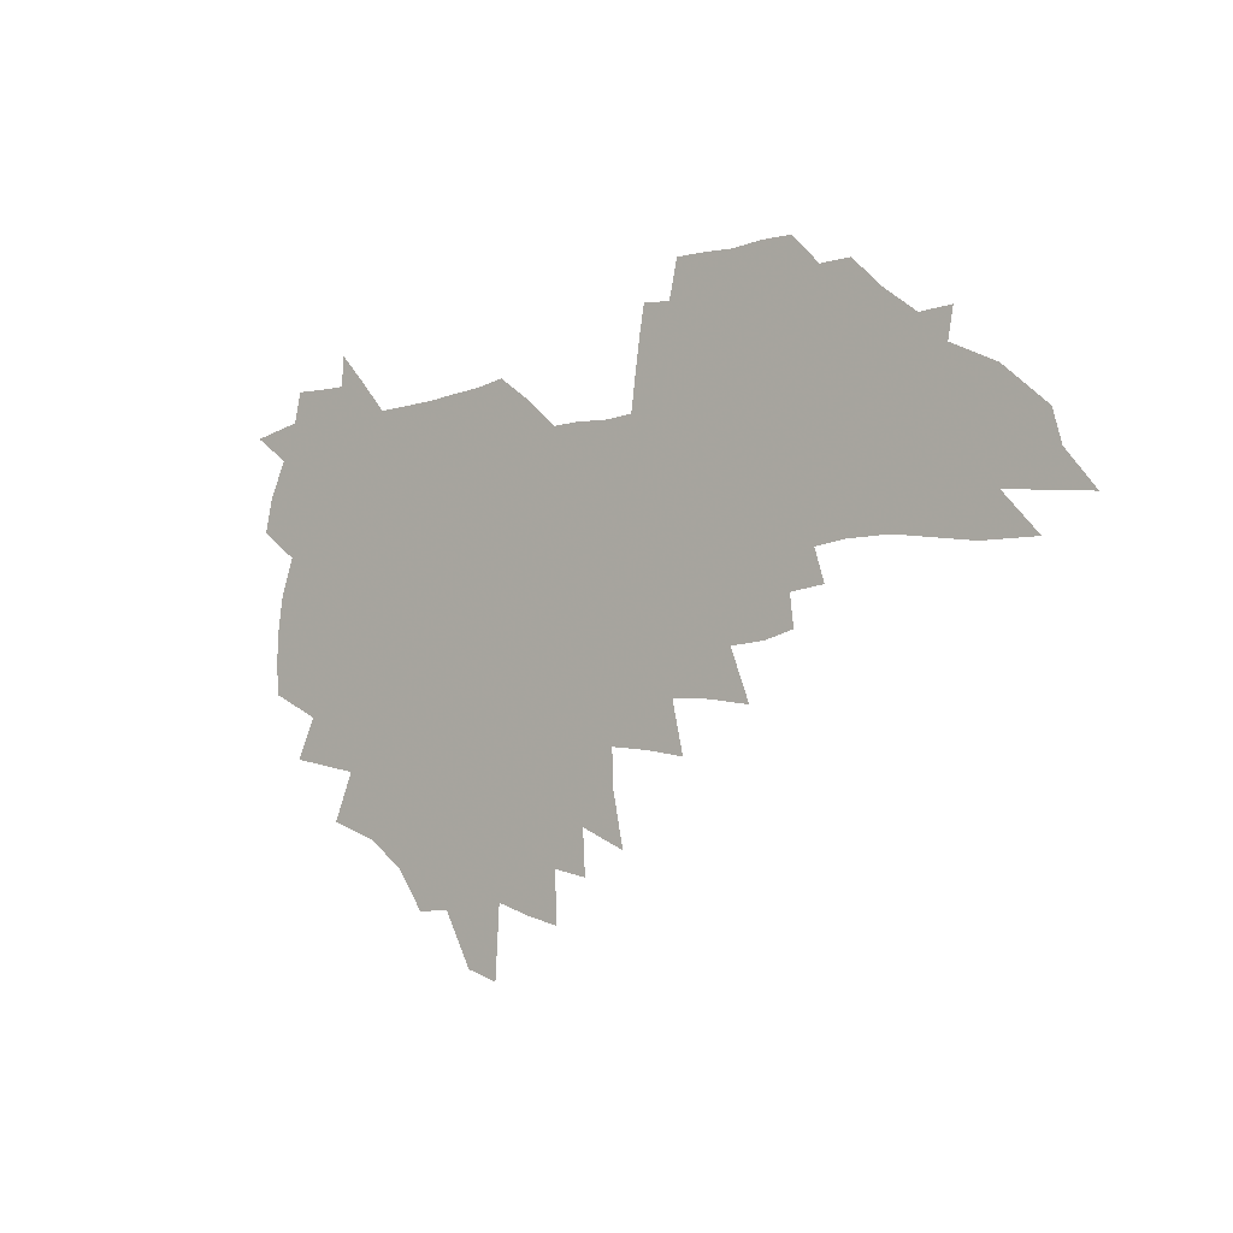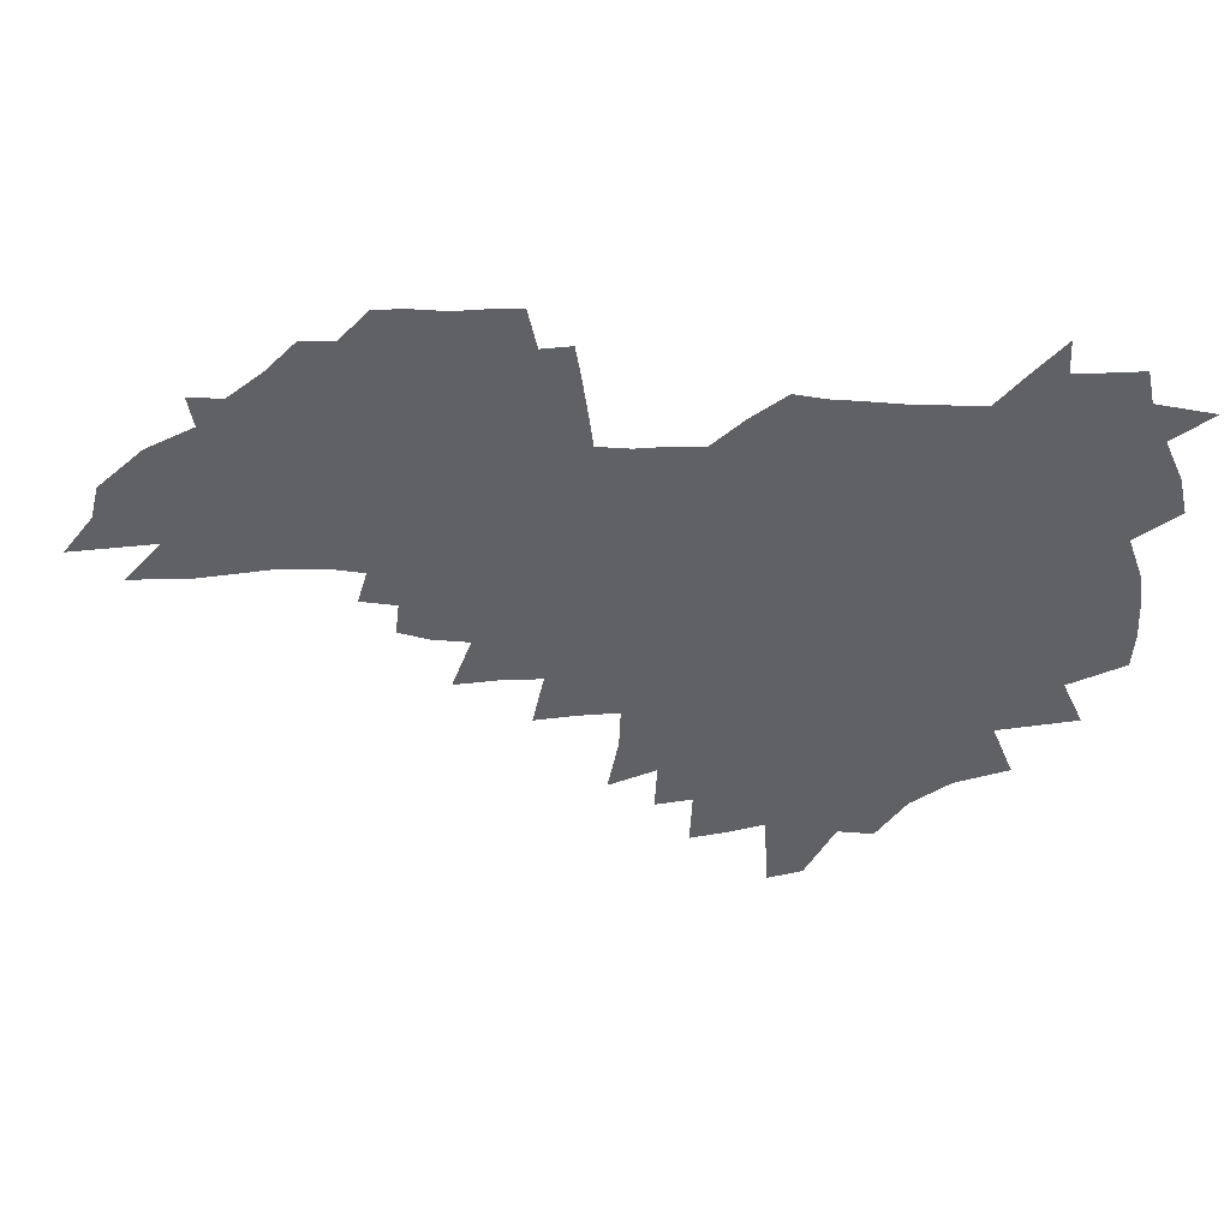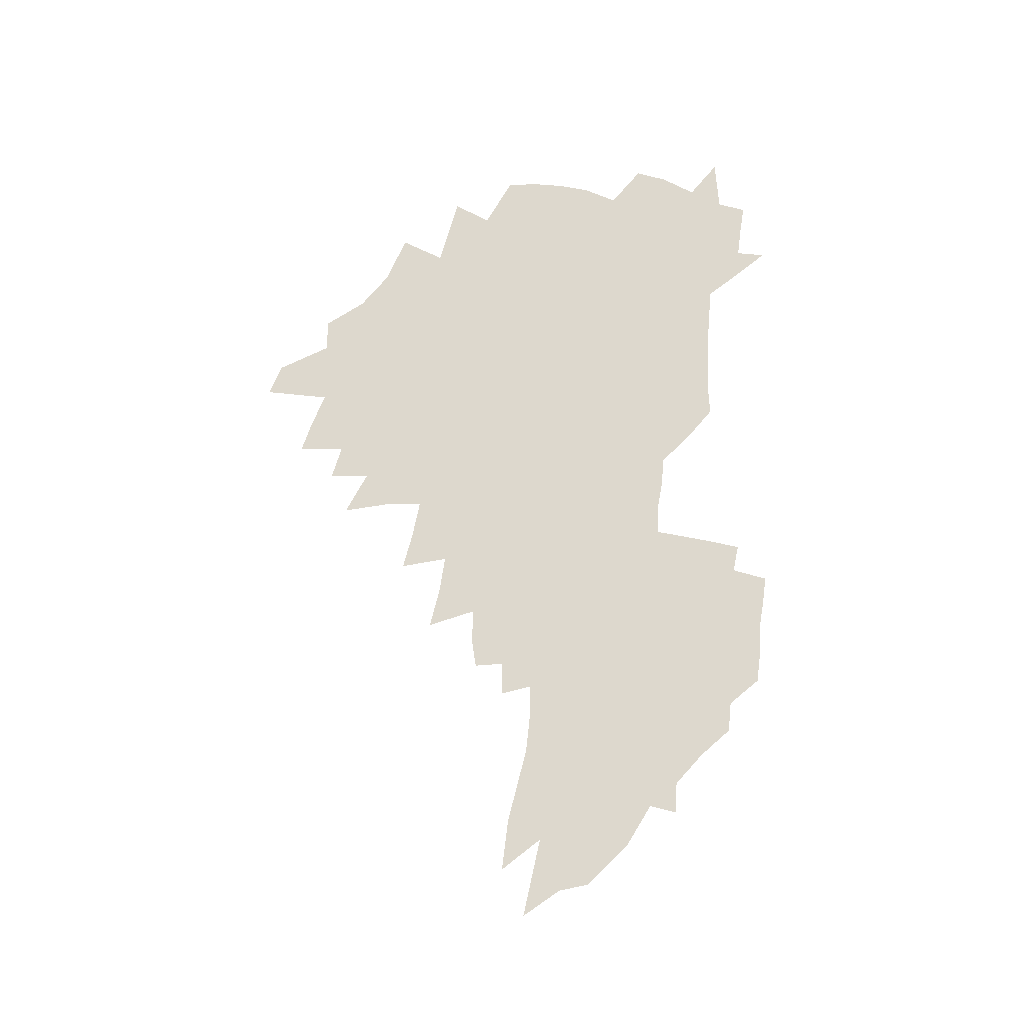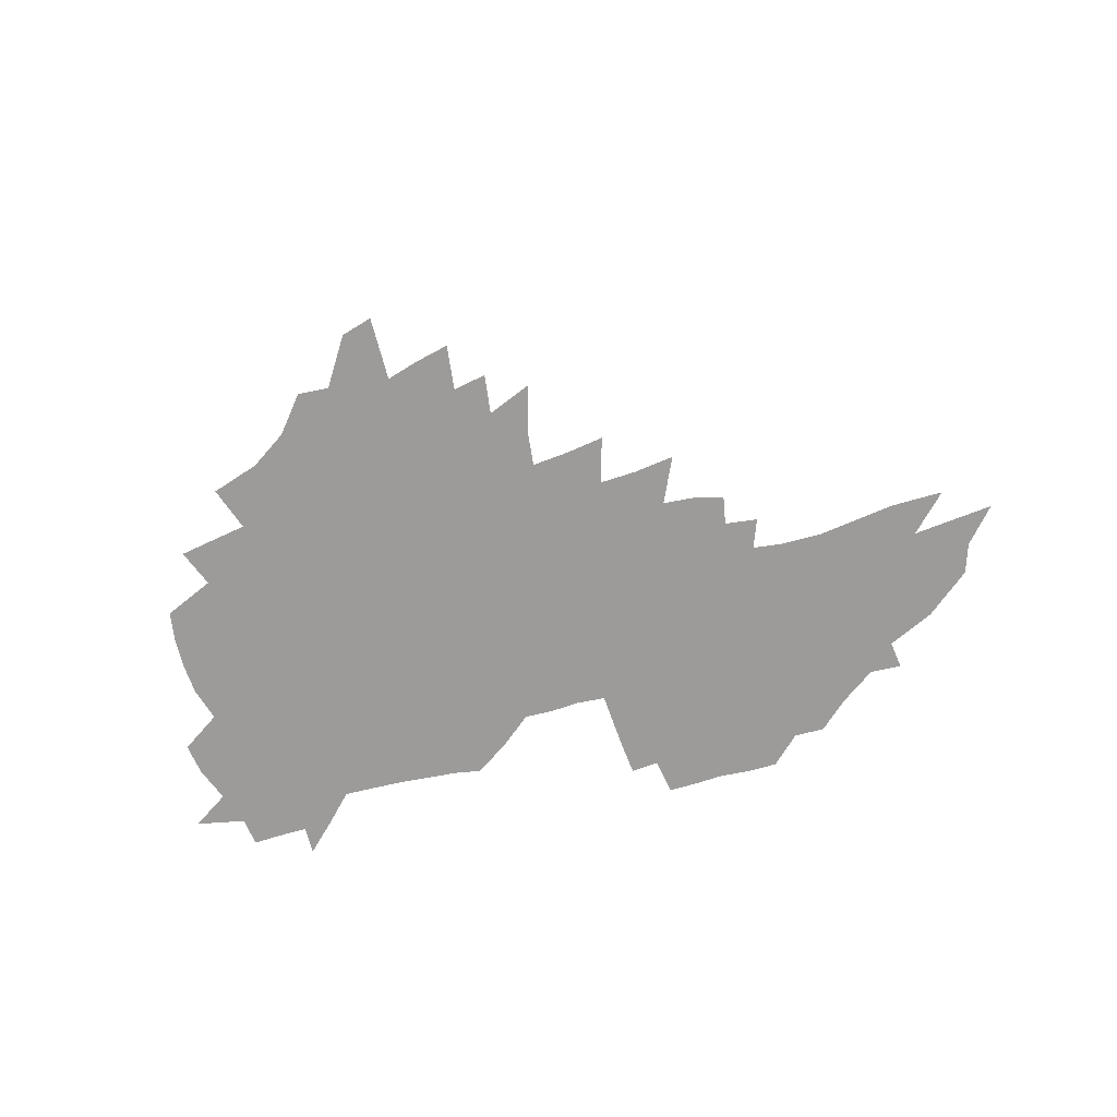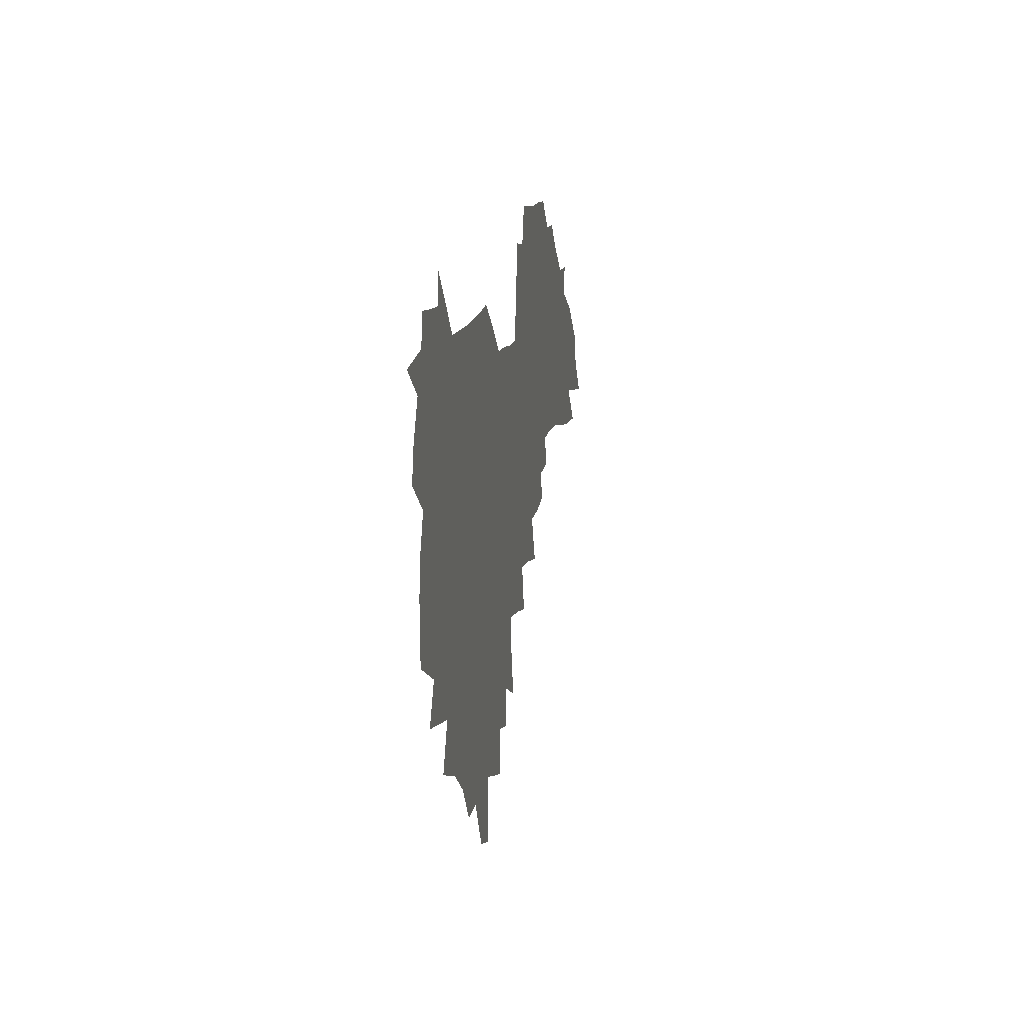
<metadata>
{"format":"obj","ext":"obj","renderer":"f3d","projection":"perspective","resolution":1024,"background":"white","views":[{"elev":-10.6,"azim":41.9,"up":"+Y"},{"elev":39.4,"azim":-174.8,"up":"+Y"},{"elev":72.3,"azim":92.6,"up":"+Z"},{"elev":-69.8,"azim":11.5,"up":"+Z"},{"elev":14.7,"azim":-80.0,"up":"+Y"}]}
</metadata>
<code>
v 204.5 267.4 0
v 210.8 222.3 0
v 214.2 237.7 0
v 221.9 254.2 0
v 229 270.6 0
v 232 284.5 0
v 221.9 146.8 0
v 220.6 161.5 0
v 221.2 176.6 0
v 223.3 191.9 0
v 229.2 208.1 0
v 232.9 223.5 0
v 234.7 238.5 0
v 238.7 253.9 0
v 243.1 269.1 0
v 245.8 283 0
v 237.2 116.5 0
v 245.7 134.4 0
v 248.5 149.7 0
v 248.3 164 0
v 245.7 178.4 0
v 245.8 193.2 0
v 246.9 208.1 0
v 251.3 223.6 0
v 251.7 238.3 0
v 253.6 252.9 0
v 256.3 267.3 0
v 260.1 281.8 0
v 260.8 296 0
v 262.1 87.32 0
v 271 108.3 0
v 271.1 123.1 0
v 276.7 139.4 0
v 279.2 153.4 0
v 274.2 166.3 0
v 268.8 179.9 0
v 264.3 194 0
v 266.6 208.7 0
v 268.5 223.4 0
v 268.9 237.9 0
v 270.5 252.4 0
v 272.6 266.8 0
v 274.2 280.9 0
v 285.2 78.04 0
v 290.9 97.46 0
v 291.3 112 0
v 292.3 126.6 0
v 294.5 141.5 0
v 293.5 154.6 0
v 294.9 168 0
v 290 181.2 0
v 286.1 195 0
v 285.2 209 0
v 283.5 223.3 0
v 284.7 237.5 0
v 285.2 251.7 0
v 286.8 265.9 0
v 302.2 64.99 0
v 305.9 84.42 0
v 305.7 98.4 0
v 307.1 113.7 0
v 308.2 128.3 0
v 309.9 142.9 0
v 308.8 155.6 0
v 310.3 169.1 0
v 309.7 181.9 0
v 305.6 195.4 0
v 304.6 209 0
v 303.1 223 0
v 301.6 237.1 0
v 301.9 251.2 0
v 302.1 265.3 0
v 315.4 46.31 0
v 319.1 68.93 0
v 320.3 85.15 0
v 320.9 100.1 0
v 321.6 114.7 0
v 322.6 129.2 0
v 324.5 144.4 0
v 325.2 157.5 0
v 324.1 169.8 0
v 323.6 182.7 0
v 323 195.7 0
v 321.4 209.1 0
v 321.3 222.4 0
v 319.1 236.5 0
v 317.9 250.7 0
v 317.4 264.8 0
v 330.7 46.38 0
v 333.8 70.22 0
v 334.7 86.41 0
v 335 100.9 0
v 336.6 117.1 0
v 336.8 130.5 0
v 337.1 143.8 0
v 337.3 157.2 0
v 338.2 170.8 0
v 337.6 183.2 0
v 336.9 195.9 0
v 335.5 209.3 0
v 334.8 222.7 0
v 334.2 236.3 0
v 333.5 250.1 0
v 331.6 265.2 0
v 344.1 21.74 0
v 346.4 49.8 0
v 347.6 69.23 0
v 348.4 86.59 0
v 348.7 100.9 0
v 349.5 116.8 0
v 349.7 129.6 0
v 350.1 144 0
v 350.4 157.9 0
v 350.4 171.2 0
v 350.2 183.4 0
v 349.6 196.4 0
v 349 209.6 0
v 348 223.1 0
v 348.2 236.5 0
v 347.2 250.2 0
v 345.8 265.3 0
v 359.2 16.14 0
v 361.1 47.77 0
v 361.9 64.86 0
v 362 84.5 0
v 362.3 100.5 0
v 362.5 115.5 0
v 362.9 129.6 0
v 363.1 143.4 0
v 363.2 157.1 0
v 363.3 170.4 0
v 363 183.6 0
v 362.7 196.7 0
v 362.3 210 0
v 362 223.3 0
v 361.4 237.2 0
v 360.5 251.3 0
v 359.6 266.8 0
v 361 286 0
v 376.9 41.85 0
v 376.5 63.06 0
v 375.7 84.03 0
v 376.1 98.59 0
v 376.3 113.5 0
v 376.2 128.5 0
v 376.8 141.9 0
v 376.7 155.9 0
v 376.2 170.5 0
v 376 183.6 0
v 375.9 196.8 0
v 375.6 210.2 0
v 375.4 223.8 0
v 375.7 239.3 0
v 375.4 254.5 0
v 392.9 37.03 0
v 391.8 59.58 0
v 390.6 80.05 0
v 390.4 96.35 0
v 390.2 111.9 0
v 390.3 126.5 0
v 391 140.2 0
v 390.8 154.4 0
v 389.2 170.3 0
v 389.1 183.6 0
v 389.1 196.8 0
v 389 210.3 0
v 389.1 224.1 0
v 390 240.8 0
v 407.9 55.28 0
v 406.8 75.05 0
v 405.1 94.05 0
v 405.8 108.8 0
v 405.7 123.8 0
v 406 138.3 0
v 405.1 153.5 0
v 404.2 168.4 0
v 403.3 182.8 0
v 402.6 196.8 0
v 402.6 210.2 0
v 402.7 223.7 0
v 404 240.2 0
v 427.8 64.7 0
v 422.9 88.38 0
v 422.1 105.6 0
v 423.3 120 0
v 420.9 137.6 0
v 420.2 152.3 0
v 418.4 168 0
v 417.4 182.4 0
v 416.3 196.7 0
v 416.2 210.2 0
v 416.6 223.9 0
v 417.9 238.3 0
v 440.5 102.6 0
v 437.9 121.3 0
v 436.9 136.2 0
v 434.9 152 0
v 432.6 168 0
v 431.8 181.9 0
v 429.8 196.9 0
v 430.7 210.2 0
v 430.5 223.7 0
v 432.4 238.4 0
v 434.4 252.8 0
v 436.8 269.5 0
v 439.2 282.9 0
v 458.5 98.53 0
v 453.4 121.4 0
v 451.5 137.1 0
v 449.2 152.9 0
v 447.1 168.1 0
v 445.8 182.3 0
v 444.3 196.5 0
v 444.9 209.9 0
v 444.2 223.4 0
v 445.9 237.3 0
v 447.8 251.5 0
v 450.4 266.7 0
v 452.6 280.8 0
v 456.6 298.2 0
v 471.3 119.4 0
v 466.6 138.2 0
v 463.9 153.6 0
v 460.7 169.3 0
v 459.7 183 0
v 459.5 196.5 0
v 458.3 210.2 0
v 456.9 223.1 0
v 461 237.7 0
v 463.1 252 0
v 464 265.5 0
v 466.4 279.8 0
v 470.8 297 0
v 491.2 115.3 0
v 482.4 138.6 0
v 478.8 154.5 0
v 477.1 168.7 0
v 474.7 183.1 0
v 474.4 196.7 0
v 474.3 210.3 0
v 474.4 223.9 0
v 476.4 237.9 0
v 477 251.4 0
v 479.3 265.6 0
v 481.6 280.1 0
v 484.6 295.2 0
v 498.8 138.7 0
v 494.3 155.1 0
v 491.3 169.8 0
v 489.6 183.5 0
v 489.2 196.9 0
v 489.6 210.3 0
v 489.8 223.8 0
v 491 237.6 0
v 492.3 251.4 0
v 495.5 266 0
v 496.3 279.6 0
v 499.9 295.4 0
v 512.7 141.5 0
v 511.1 155.6 0
v 506.9 170.3 0
v 505.5 183.7 0
v 502.4 197.6 0
v 502.9 210.3 0
v 505.6 224.1 0
v 505.5 237.4 0
v 507 251.1 0
v 510.5 265.8 0
v 509.8 278.8 0
v 514.1 294.2 0
v 527.4 156.5 0
v 522.9 171.2 0
v 521.3 184.2 0
v 521.1 197.4 0
v 519.2 210.7 0
v 520.2 224 0
v 519.3 237.3 0
v 521 250.6 0
v 523.7 265.1 0
v 527.2 279.7 0
v 537.2 172.1 0
v 536.4 184.7 0
v 535.9 197.7 0
v 534.6 210.9 0
v 534.1 224 0
v 538.1 237.8 0
v 537.1 251 0
v 539.2 264.8 0
v 542.1 278.9 0
v 557.9 170.8 0
v 554.1 184.6 0
v 551.8 197.9 0
v 550.9 211 0
v 552 224.3 0
v 554.2 237.8 0
v 554.2 251.2 0
v 555.7 264.7 0
v 595.4 162.9 0
v 574.1 184.4 0
v 570.7 197.9 0
v 569.2 211.1 0
v 570.1 224.3 0
v 568.6 237.8 0
v 571.7 251.4 0
v 621.2 160.8 0
v 604.7 180.1 0
v 594.5 196.3 0
v 588.4 210.9 0
v 586.4 224.5 0
v 584.4 237.7 0
v 587.1 251.2 0
v 644.5 173 0
v 630.7 191.2 0
v 626.9 206.1 0
v 606.2 225.7 0
f 4 5 1
f 11 12 2
f 2 12 3
f 12 13 3
f 3 13 4
f 13 14 4
f 4 14 5
f 14 15 5
f 5 15 6
f 15 16 6
f 18 19 7
f 7 19 8
f 19 20 8
f 8 20 9
f 20 21 9
f 9 21 10
f 21 22 10
f 10 22 11
f 22 23 11
f 11 23 12
f 23 24 12
f 12 24 13
f 24 25 13
f 13 25 14
f 25 26 14
f 14 26 15
f 26 27 15
f 15 27 16
f 27 28 16
f 31 32 17
f 17 32 18
f 32 33 18
f 18 33 19
f 33 34 19
f 19 34 20
f 34 35 20
f 20 35 21
f 35 36 21
f 21 36 22
f 36 37 22
f 22 37 23
f 37 38 23
f 23 38 24
f 38 39 24
f 24 39 25
f 39 40 25
f 25 40 26
f 40 41 26
f 26 41 27
f 41 42 27
f 27 42 28
f 42 43 28
f 28 43 29
f 44 45 30
f 30 45 31
f 45 46 31
f 31 46 32
f 46 47 32
f 32 47 33
f 47 48 33
f 33 48 34
f 48 49 34
f 34 49 35
f 49 50 35
f 35 50 36
f 50 51 36
f 36 51 37
f 51 52 37
f 37 52 38
f 52 53 38
f 38 53 39
f 53 54 39
f 39 54 40
f 54 55 40
f 40 55 41
f 55 56 41
f 41 56 42
f 56 57 42
f 42 57 43
f 58 59 44
f 44 59 45
f 59 60 45
f 45 60 46
f 60 61 46
f 46 61 47
f 61 62 47
f 47 62 48
f 62 63 48
f 48 63 49
f 63 64 49
f 49 64 50
f 64 65 50
f 50 65 51
f 65 66 51
f 51 66 52
f 66 67 52
f 52 67 53
f 67 68 53
f 53 68 54
f 68 69 54
f 54 69 55
f 69 70 55
f 55 70 56
f 70 71 56
f 56 71 57
f 71 72 57
f 73 74 58
f 58 74 59
f 74 75 59
f 59 75 60
f 75 76 60
f 60 76 61
f 76 77 61
f 61 77 62
f 77 78 62
f 62 78 63
f 78 79 63
f 63 79 64
f 79 80 64
f 64 80 65
f 80 81 65
f 65 81 66
f 81 82 66
f 66 82 67
f 82 83 67
f 67 83 68
f 83 84 68
f 68 84 69
f 84 85 69
f 69 85 70
f 85 86 70
f 70 86 71
f 86 87 71
f 71 87 72
f 87 88 72
f 73 89 74
f 89 90 74
f 74 90 75
f 90 91 75
f 75 91 76
f 91 92 76
f 76 92 77
f 92 93 77
f 77 93 78
f 93 94 78
f 78 94 79
f 94 95 79
f 79 95 80
f 95 96 80
f 80 96 81
f 96 97 81
f 81 97 82
f 97 98 82
f 82 98 83
f 98 99 83
f 83 99 84
f 99 100 84
f 84 100 85
f 100 101 85
f 85 101 86
f 101 102 86
f 86 102 87
f 102 103 87
f 87 103 88
f 103 104 88
f 105 106 89
f 89 106 90
f 106 107 90
f 90 107 91
f 107 108 91
f 91 108 92
f 108 109 92
f 92 109 93
f 109 110 93
f 93 110 94
f 110 111 94
f 94 111 95
f 111 112 95
f 95 112 96
f 112 113 96
f 96 113 97
f 113 114 97
f 97 114 98
f 114 115 98
f 98 115 99
f 115 116 99
f 99 116 100
f 116 117 100
f 100 117 101
f 117 118 101
f 101 118 102
f 118 119 102
f 102 119 103
f 119 120 103
f 103 120 104
f 120 121 104
f 105 122 106
f 122 123 106
f 106 123 107
f 123 124 107
f 107 124 108
f 124 125 108
f 108 125 109
f 125 126 109
f 109 126 110
f 126 127 110
f 110 127 111
f 127 128 111
f 111 128 112
f 128 129 112
f 112 129 113
f 129 130 113
f 113 130 114
f 130 131 114
f 114 131 115
f 131 132 115
f 115 132 116
f 132 133 116
f 116 133 117
f 133 134 117
f 117 134 118
f 134 135 118
f 118 135 119
f 135 136 119
f 119 136 120
f 136 137 120
f 120 137 121
f 137 138 121
f 123 140 124
f 140 141 124
f 124 141 125
f 141 142 125
f 125 142 126
f 142 143 126
f 126 143 127
f 143 144 127
f 127 144 128
f 144 145 128
f 128 145 129
f 145 146 129
f 129 146 130
f 146 147 130
f 130 147 131
f 147 148 131
f 131 148 132
f 148 149 132
f 132 149 133
f 149 150 133
f 133 150 134
f 150 151 134
f 134 151 135
f 151 152 135
f 135 152 136
f 152 153 136
f 136 153 137
f 153 154 137
f 137 154 138
f 140 155 141
f 155 156 141
f 141 156 142
f 156 157 142
f 142 157 143
f 157 158 143
f 143 158 144
f 158 159 144
f 144 159 145
f 159 160 145
f 145 160 146
f 160 161 146
f 146 161 147
f 161 162 147
f 147 162 148
f 162 163 148
f 148 163 149
f 163 164 149
f 149 164 150
f 164 165 150
f 150 165 151
f 165 166 151
f 151 166 152
f 166 167 152
f 152 167 153
f 167 168 153
f 153 168 154
f 156 169 157
f 169 170 157
f 157 170 158
f 170 171 158
f 158 171 159
f 171 172 159
f 159 172 160
f 172 173 160
f 160 173 161
f 173 174 161
f 161 174 162
f 174 175 162
f 162 175 163
f 175 176 163
f 163 176 164
f 176 177 164
f 164 177 165
f 177 178 165
f 165 178 166
f 178 179 166
f 166 179 167
f 179 180 167
f 167 180 168
f 180 181 168
f 170 182 171
f 182 183 171
f 171 183 172
f 183 184 172
f 172 184 173
f 184 185 173
f 173 185 174
f 185 186 174
f 174 186 175
f 186 187 175
f 175 187 176
f 187 188 176
f 176 188 177
f 188 189 177
f 177 189 178
f 189 190 178
f 178 190 179
f 190 191 179
f 179 191 180
f 191 192 180
f 180 192 181
f 192 193 181
f 184 194 185
f 194 195 185
f 185 195 186
f 195 196 186
f 186 196 187
f 196 197 187
f 187 197 188
f 197 198 188
f 188 198 189
f 198 199 189
f 189 199 190
f 199 200 190
f 190 200 191
f 200 201 191
f 191 201 192
f 201 202 192
f 192 202 193
f 202 203 193
f 194 207 195
f 207 208 195
f 195 208 196
f 208 209 196
f 196 209 197
f 209 210 197
f 197 210 198
f 210 211 198
f 198 211 199
f 211 212 199
f 199 212 200
f 212 213 200
f 200 213 201
f 213 214 201
f 201 214 202
f 214 215 202
f 202 215 203
f 215 216 203
f 203 216 204
f 216 217 204
f 204 217 205
f 217 218 205
f 205 218 206
f 218 219 206
f 208 221 209
f 221 222 209
f 209 222 210
f 222 223 210
f 210 223 211
f 223 224 211
f 211 224 212
f 224 225 212
f 212 225 213
f 225 226 213
f 213 226 214
f 226 227 214
f 214 227 215
f 227 228 215
f 215 228 216
f 228 229 216
f 216 229 217
f 229 230 217
f 217 230 218
f 230 231 218
f 218 231 219
f 231 232 219
f 219 232 220
f 232 233 220
f 221 234 222
f 234 235 222
f 222 235 223
f 235 236 223
f 223 236 224
f 236 237 224
f 224 237 225
f 237 238 225
f 225 238 226
f 238 239 226
f 226 239 227
f 239 240 227
f 227 240 228
f 240 241 228
f 228 241 229
f 241 242 229
f 229 242 230
f 242 243 230
f 230 243 231
f 243 244 231
f 231 244 232
f 244 245 232
f 232 245 233
f 245 246 233
f 235 247 236
f 247 248 236
f 236 248 237
f 248 249 237
f 237 249 238
f 249 250 238
f 238 250 239
f 250 251 239
f 239 251 240
f 251 252 240
f 240 252 241
f 252 253 241
f 241 253 242
f 253 254 242
f 242 254 243
f 254 255 243
f 243 255 244
f 255 256 244
f 244 256 245
f 256 257 245
f 245 257 246
f 257 258 246
f 247 259 248
f 259 260 248
f 248 260 249
f 260 261 249
f 249 261 250
f 261 262 250
f 250 262 251
f 262 263 251
f 251 263 252
f 263 264 252
f 252 264 253
f 264 265 253
f 253 265 254
f 265 266 254
f 254 266 255
f 266 267 255
f 255 267 256
f 267 268 256
f 256 268 257
f 268 269 257
f 257 269 258
f 269 270 258
f 260 271 261
f 271 272 261
f 261 272 262
f 272 273 262
f 262 273 263
f 273 274 263
f 263 274 264
f 274 275 264
f 264 275 265
f 275 276 265
f 265 276 266
f 276 277 266
f 266 277 267
f 277 278 267
f 267 278 268
f 278 279 268
f 268 279 269
f 279 280 269
f 269 280 270
f 272 281 273
f 281 282 273
f 273 282 274
f 282 283 274
f 274 283 275
f 283 284 275
f 275 284 276
f 284 285 276
f 276 285 277
f 285 286 277
f 277 286 278
f 286 287 278
f 278 287 279
f 287 288 279
f 279 288 280
f 288 289 280
f 281 290 282
f 290 291 282
f 282 291 283
f 291 292 283
f 283 292 284
f 292 293 284
f 284 293 285
f 293 294 285
f 285 294 286
f 294 295 286
f 286 295 287
f 295 296 287
f 287 296 288
f 296 297 288
f 288 297 289
f 290 298 291
f 298 299 291
f 291 299 292
f 299 300 292
f 292 300 293
f 300 301 293
f 293 301 294
f 301 302 294
f 294 302 295
f 302 303 295
f 295 303 296
f 303 304 296
f 296 304 297
f 298 305 299
f 305 306 299
f 299 306 300
f 306 307 300
f 300 307 301
f 307 308 301
f 301 308 302
f 308 309 302
f 302 309 303
f 309 310 303
f 303 310 304
f 310 311 304
f 306 312 307
f 312 313 307
f 307 313 308
f 313 314 308
f 308 314 309
f 314 315 309
f 309 315 310

</code>
